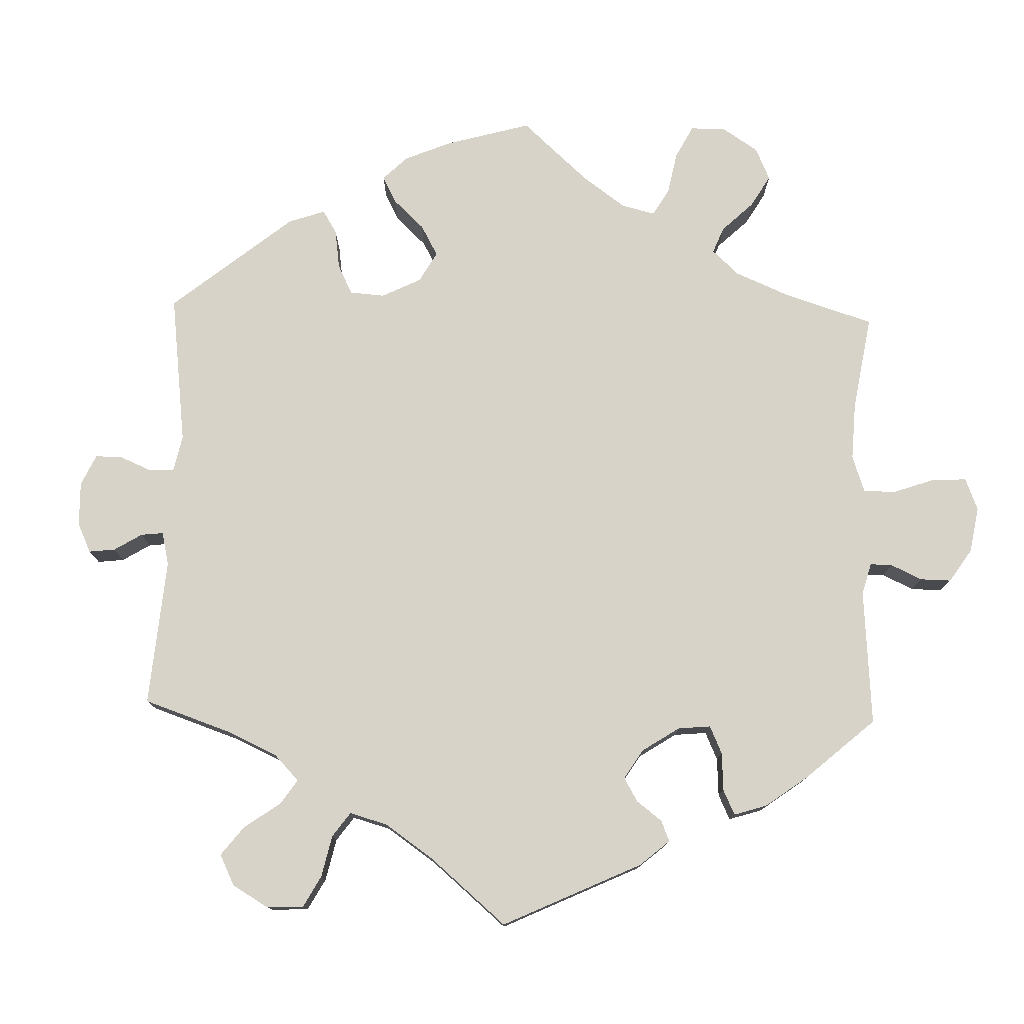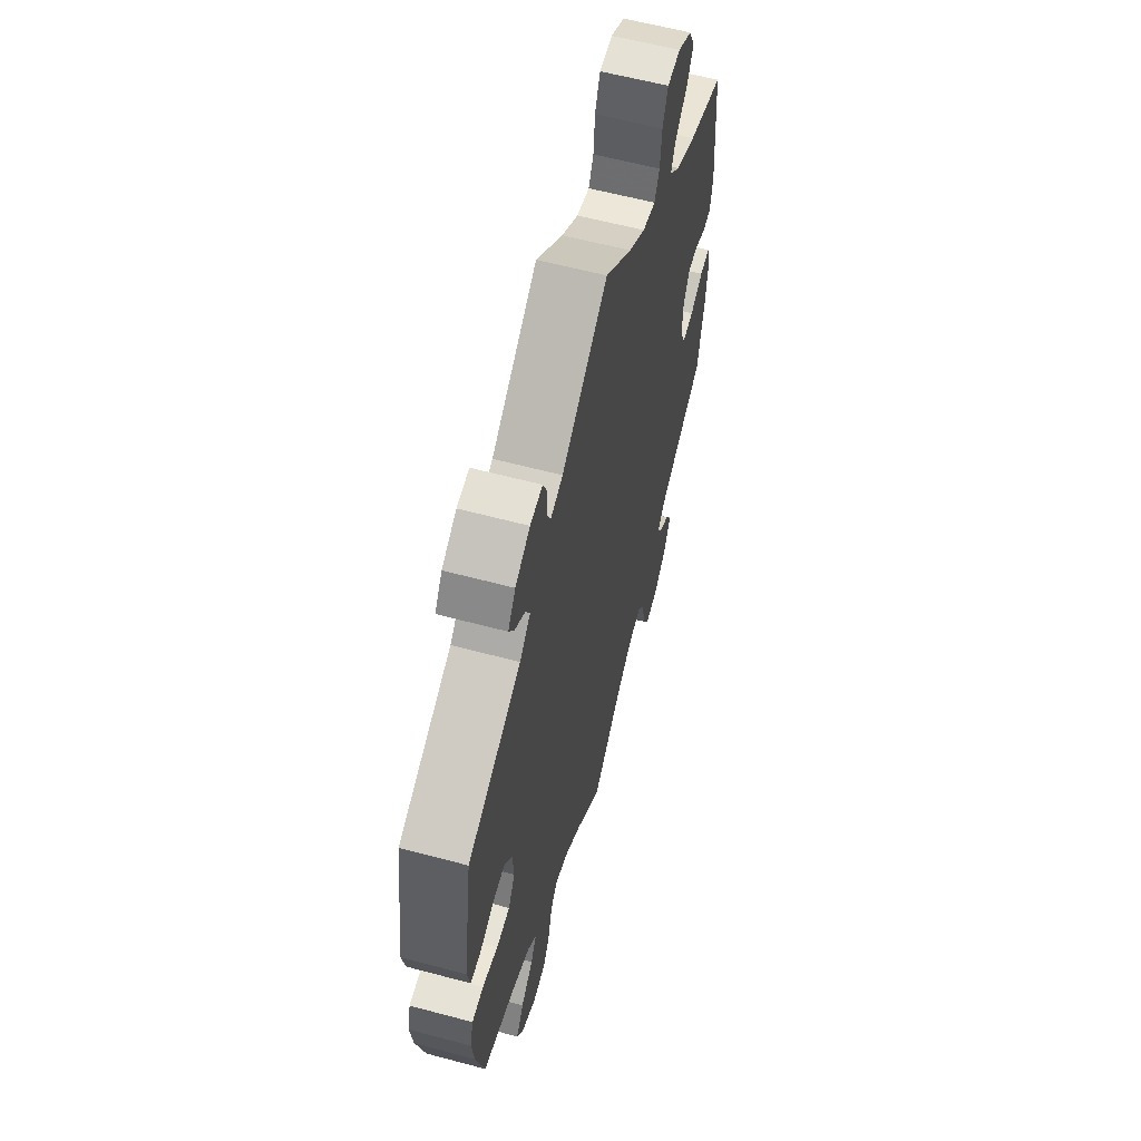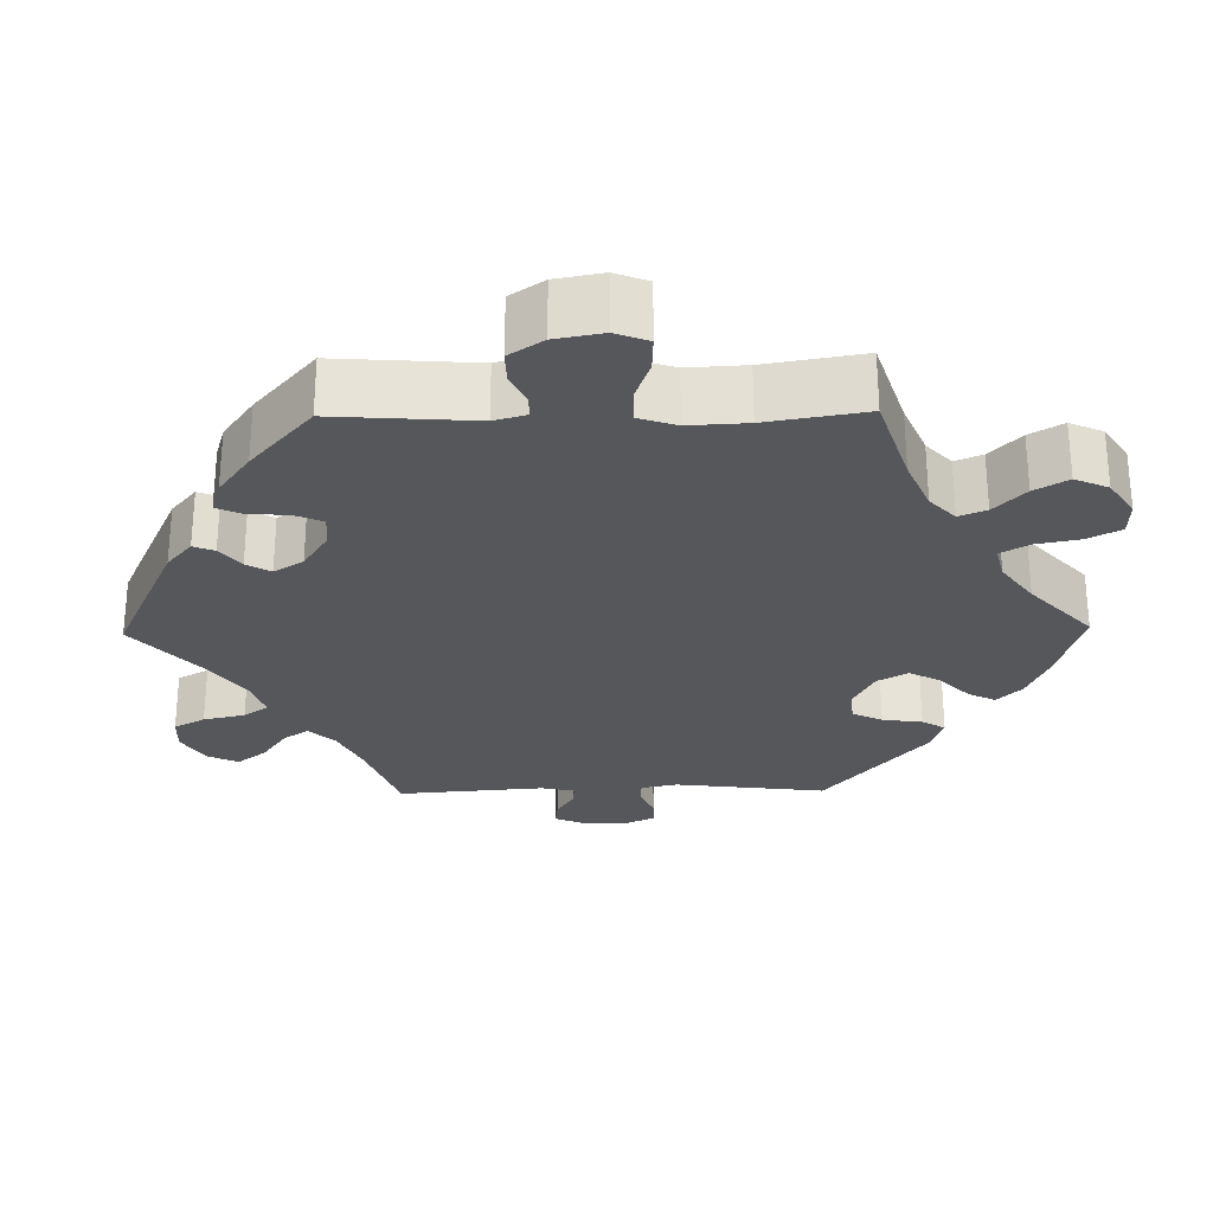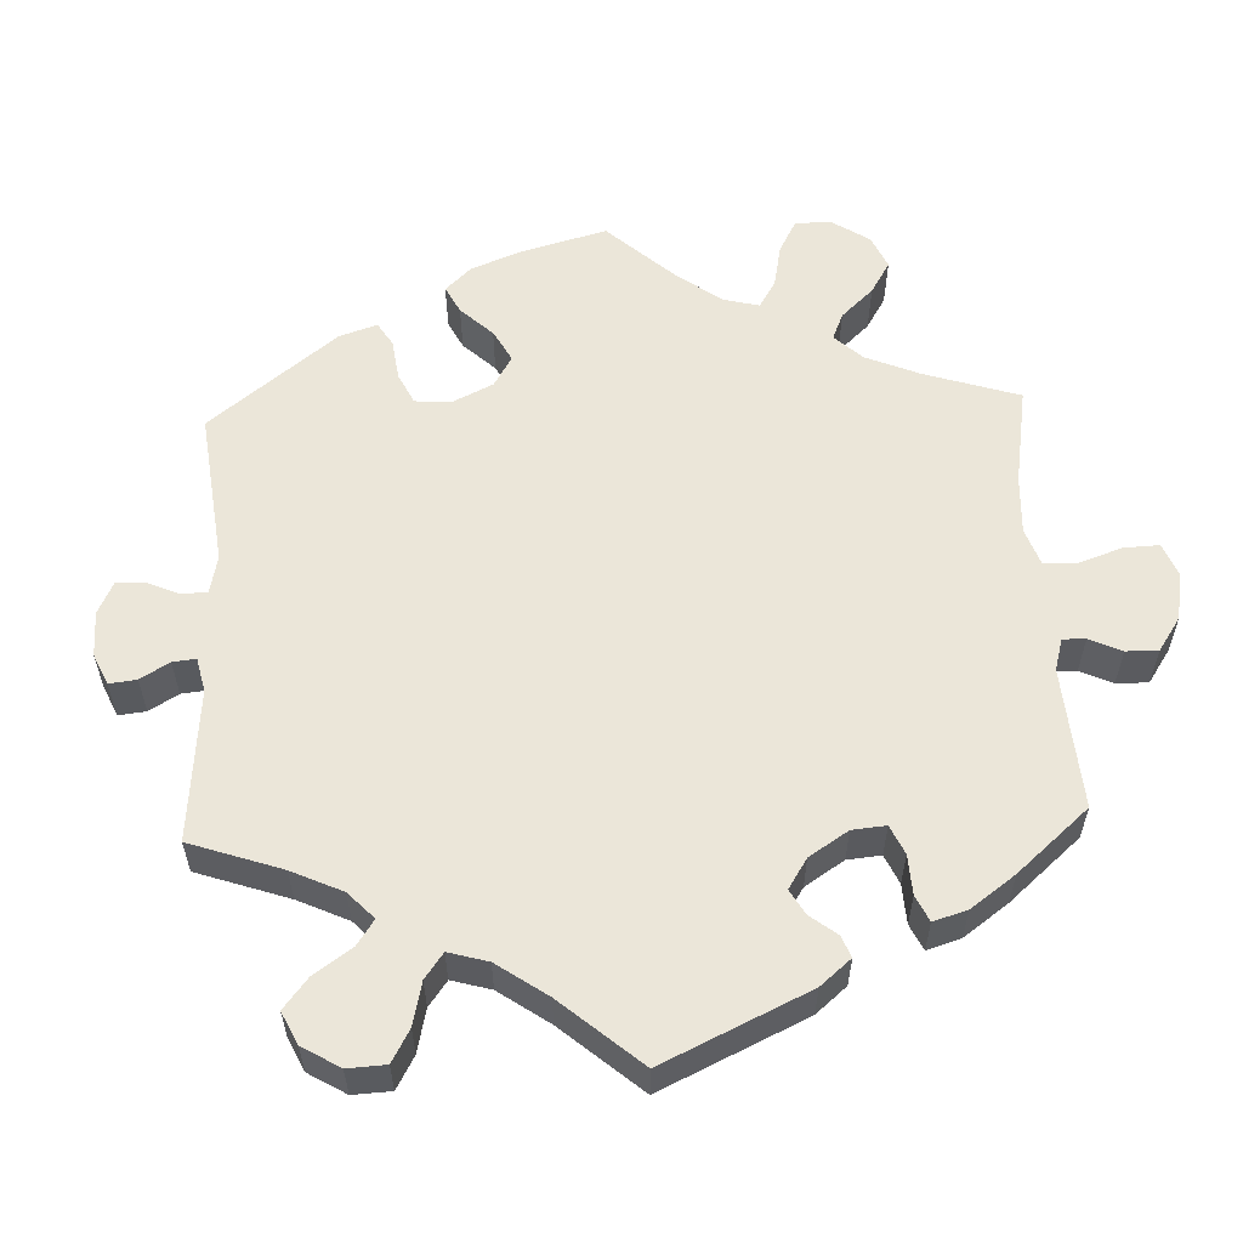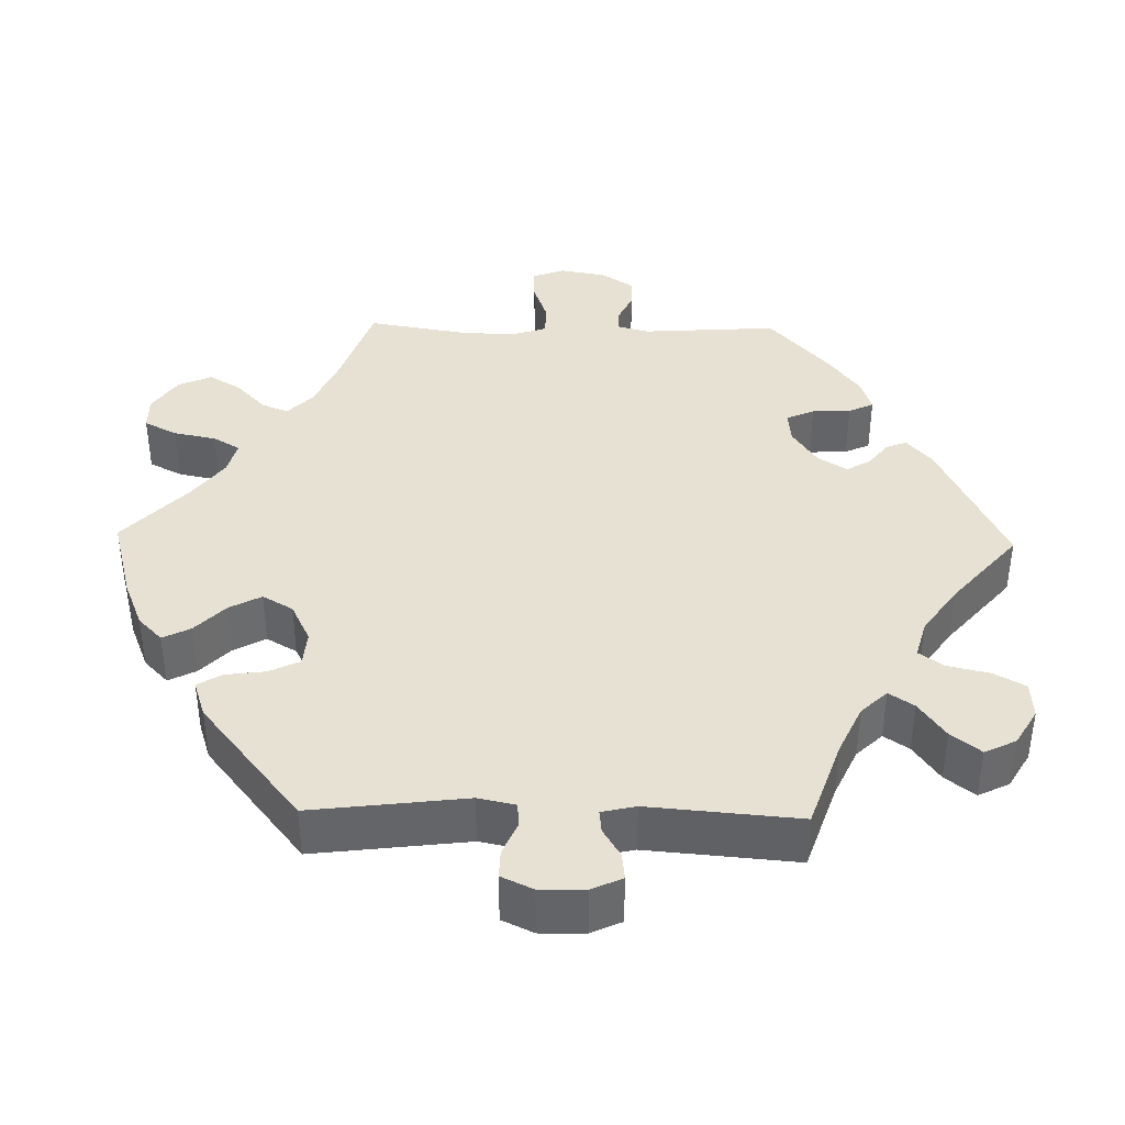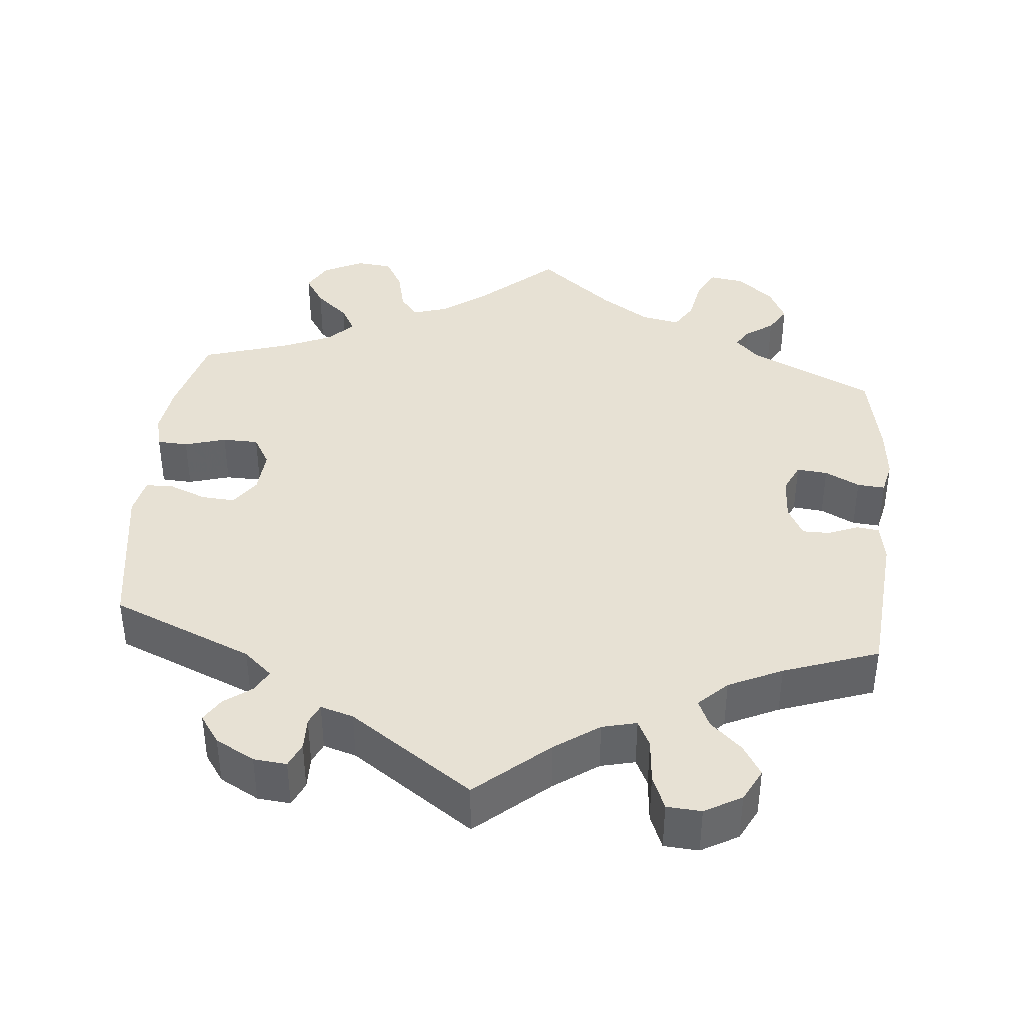
<metadata>
{"format":"obj","ext":"obj","renderer":"f3d","projection":"perspective","resolution":1024,"background":"white","views":[{"elev":76.8,"azim":61.6,"up":"+Y"},{"elev":60.2,"azim":-74.7,"up":"+Z"},{"elev":-26.8,"azim":151.0,"up":"+Y"},{"elev":56.9,"azim":57.5,"up":"+Y"},{"elev":38.9,"azim":-28.7,"up":"+Y"},{"elev":39.4,"azim":5.4,"up":"+Y"}]}
</metadata>
<code>
v 0.338 0.07 -0.368
v 0.308 0.07 -0.399
v 0.323 0.07 -0.424
v 0.36 0.07 -0.45
v 0.381 0.07 -0.485
v 0.358 0.07 -0.532
v 0.311 0.07 -0.572
v 0.266 0.07 -0.579
v 0.245 0.07 -0.539
v 0.234 0.07 -0.481
v 0.212 0.07 -0.445
v 0.162 0.07 -0.455
v 0.099 0.07 -0.496
v 0 0.07 -0.578
v -0.094 0.07 -0.493
v -0.154 0.07 -0.448
v -0.2 0.07 -0.434
v -0.223 0.07 -0.464
v -0.236 0.07 -0.519
v -0.26 0.07 -0.562
v -0.307 0.07 -0.567
v -0.359 0.07 -0.541
v -0.381 0.07 -0.501
v -0.355 0.07 -0.46
v -0.312 0.07 -0.422
v -0.292 0.07 -0.386
v -0.324 0.07 -0.353
v -0.387 0.07 -0.325
v -0.501 0.07 -0.289
v -0.53 0.07 -0.177
v -0.539 0.07 -0.11
v -0.528 0.07 -0.066
v -0.488 0.07 -0.064
v -0.434 0.07 -0.08
v -0.387 0.07 -0.079
v -0.364 0.07 -0.039
v -0.368 0.07 0.019
v -0.394 0.07 0.057
v -0.438 0.07 0.054
v -0.487 0.07 0.034
v -0.523 0.07 0.035
v -0.533 0.07 0.085
v -0.501 0.07 0.289
v -0.316 0.07 0.367
v -0.279 0.07 0.4
v -0.294 0.07 0.429
v -0.33 0.07 0.456
v -0.349 0.07 0.487
v -0.323 0.07 0.524
v -0.272 0.07 0.552
v -0.229 0.07 0.556
v -0.215 0.07 0.524
v -0.216 0.07 0.481
v -0.204 0.07 0.454
v -0.161 0.07 0.467
v -0.001 0.07 0.578
v 0.092 0.07 0.497
v 0.15 0.07 0.456
v 0.195 0.07 0.445
v 0.212 0.07 0.48
v 0.217 0.07 0.538
v 0.235 0.07 0.583
v 0.28 0.07 0.586
v 0.328 0.07 0.559
v 0.35 0.07 0.516
v 0.326 0.07 0.476
v 0.285 0.07 0.438
v 0.269 0.07 0.402
v 0.306 0.07 0.366
v 0.376 0.07 0.333
v 0.5 0.07 0.289
v 0.518 0.07 0.088
v 0.509 0.07 0.038
v 0.48 0.07 0.034
v 0.441 0.07 0.05
v 0.405 0.07 0.05
v 0.384 0.07 0.01
v 0.381 0.07 -0.049
v 0.399 0.07 -0.088
v 0.439 0.07 -0.084
v 0.484 0.07 -0.061
v 0.52 0.07 -0.058
v 0.53 0.07 -0.102
v 0.523 0.07 -0.171
v 0.5 0.07 -0.289
v 0.338 0 -0.368
v 0.308 0 -0.399
v 0.323 0 -0.424
v 0.36 0 -0.45
v 0.381 0 -0.485
v 0.358 0 -0.532
v 0.311 0 -0.572
v 0.266 0 -0.579
v 0.245 0 -0.539
v 0.234 0 -0.481
v 0.212 0 -0.445
v 0.162 0 -0.455
v 0.099 0 -0.496
v 0 0 -0.578
v -0.094 0 -0.493
v -0.154 0 -0.448
v -0.2 0 -0.434
v -0.223 0 -0.464
v -0.236 0 -0.519
v -0.26 0 -0.562
v -0.307 0 -0.567
v -0.359 0 -0.541
v -0.381 0 -0.501
v -0.355 0 -0.46
v -0.312 0 -0.422
v -0.292 0 -0.386
v -0.324 0 -0.353
v -0.387 0 -0.325
v -0.501 0 -0.289
v -0.53 0 -0.177
v -0.539 0 -0.11
v -0.528 0 -0.066
v -0.488 0 -0.064
v -0.434 0 -0.08
v -0.387 0 -0.079
v -0.364 0 -0.039
v -0.368 0 0.019
v -0.394 0 0.057
v -0.438 0 0.054
v -0.487 0 0.034
v -0.523 0 0.035
v -0.533 0 0.085
v -0.501 0 0.289
v -0.316 0 0.367
v -0.279 0 0.4
v -0.294 0 0.429
v -0.33 0 0.456
v -0.349 0 0.487
v -0.323 0 0.524
v -0.272 0 0.552
v -0.229 0 0.556
v -0.215 0 0.524
v -0.216 0 0.481
v -0.204 0 0.454
v -0.161 0 0.467
v -0.001 0 0.578
v 0.092 0 0.497
v 0.15 0 0.456
v 0.195 0 0.445
v 0.212 0 0.48
v 0.217 0 0.538
v 0.235 0 0.583
v 0.28 0 0.586
v 0.328 0 0.559
v 0.35 0 0.516
v 0.326 0 0.476
v 0.285 0 0.438
v 0.269 0 0.402
v 0.306 0 0.366
v 0.376 0 0.333
v 0.5 0 0.289
v 0.518 0 0.088
v 0.509 0 0.038
v 0.48 0 0.034
v 0.441 0 0.05
v 0.405 0 0.05
v 0.384 0 0.01
v 0.381 0 -0.049
v 0.399 0 -0.088
v 0.439 0 -0.084
v 0.484 0 -0.061
v 0.52 0 -0.058
v 0.53 0 -0.102
v 0.523 0 -0.171
v 0.5 0 -0.289
f 84 85 1
f 83 84 1 2
f 80 81 82 83
f 79 80 83 2
f 78 79 2
f 77 78 2
f 72 73 74 75
f 70 71 72 75
f 69 70 75 76
f 68 69 76 77
f 64 65 66 67
f 64 67 68
f 63 64 68
f 60 61 62 63
f 59 60 63 68
f 58 59 68 77
f 55 56 57
f 54 55 57 58
f 50 51 52 53
f 50 53 54
f 49 50 54
f 46 47 48 49
f 45 46 49 54
f 44 45 54 58
f 39 40 41 42
f 38 39 42 43
f 37 38 43 44
f 31 32 33 34
f 31 34 35
f 28 29 30 31
f 27 28 31 35
f 26 27 35 36
f 22 23 24 25
f 22 25 26
f 21 22 26
f 18 19 20 21
f 17 18 21 26
f 16 17 26 36
f 13 14 15
f 12 13 15 16
f 11 12 16 36
f 7 8 9 10
f 7 10 11
f 6 7 11
f 3 4 5 6
f 2 3 6 11
f 37 44 58 77
f 36 37 77
f 2 11 36 77
f 86 170 169
f 87 86 169 168
f 168 167 166 165
f 87 168 165 164
f 87 164 163
f 87 163 162
f 160 159 158 157
f 160 157 156 155
f 161 160 155 154
f 162 161 154 153
f 152 151 150 149
f 153 152 149
f 153 149 148
f 148 147 146 145
f 153 148 145 144
f 162 153 144 143
f 142 141 140
f 143 142 140 139
f 138 137 136 135
f 139 138 135
f 139 135 134
f 134 133 132 131
f 139 134 131 130
f 143 139 130 129
f 127 126 125 124
f 128 127 124 123
f 129 128 123 122
f 119 118 117 116
f 120 119 116
f 116 115 114 113
f 120 116 113 112
f 121 120 112 111
f 110 109 108 107
f 111 110 107
f 111 107 106
f 106 105 104 103
f 111 106 103 102
f 121 111 102 101
f 100 99 98
f 101 100 98 97
f 121 101 97 96
f 95 94 93 92
f 96 95 92
f 96 92 91
f 91 90 89 88
f 96 91 88 87
f 162 143 129 122
f 162 122 121
f 162 121 96 87
f 1 86 87 2
f 2 87 88 3
f 3 88 89 4
f 4 89 90 5
f 5 90 91 6
f 6 91 92 7
f 7 92 93 8
f 8 93 94 9
f 9 94 95 10
f 10 95 96 11
f 11 96 97 12
f 12 97 98 13
f 13 98 99 14
f 14 99 100 15
f 15 100 101 16
f 16 101 102 17
f 17 102 103 18
f 18 103 104 19
f 19 104 105 20
f 20 105 106 21
f 21 106 107 22
f 22 107 108 23
f 23 108 109 24
f 24 109 110 25
f 25 110 111 26
f 26 111 112 27
f 27 112 113 28
f 28 113 114 29
f 29 114 115 30
f 30 115 116 31
f 31 116 117 32
f 32 117 118 33
f 33 118 119 34
f 34 119 120 35
f 35 120 121 36
f 36 121 122 37
f 37 122 123 38
f 38 123 124 39
f 39 124 125 40
f 40 125 126 41
f 41 126 127 42
f 42 127 128 43
f 43 128 129 44
f 44 129 130 45
f 45 130 131 46
f 46 131 132 47
f 47 132 133 48
f 48 133 134 49
f 49 134 135 50
f 50 135 136 51
f 51 136 137 52
f 52 137 138 53
f 53 138 139 54
f 54 139 140 55
f 55 140 141 56
f 56 141 142 57
f 57 142 143 58
f 58 143 144 59
f 59 144 145 60
f 60 145 146 61
f 61 146 147 62
f 62 147 148 63
f 63 148 149 64
f 64 149 150 65
f 65 150 151 66
f 66 151 152 67
f 67 152 153 68
f 68 153 154 69
f 69 154 155 70
f 70 155 156 71
f 71 156 157 72
f 72 157 158 73
f 73 158 159 74
f 74 159 160 75
f 75 160 161 76
f 76 161 162 77
f 77 162 163 78
f 78 163 164 79
f 79 164 165 80
f 80 165 166 81
f 81 166 167 82
f 82 167 168 83
f 83 168 169 84
f 84 169 170 85
f 85 170 86 1

</code>
